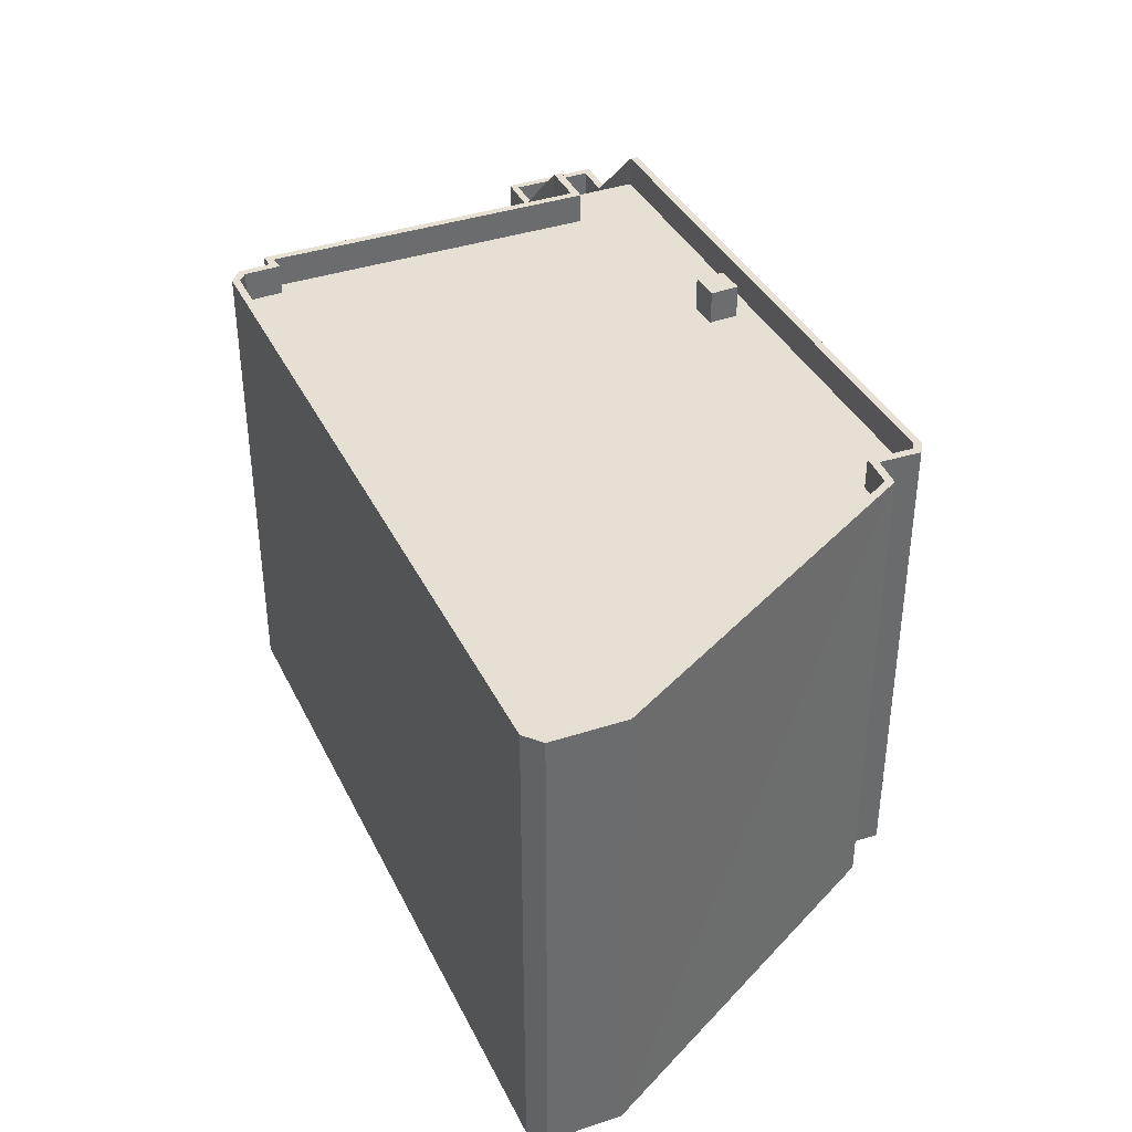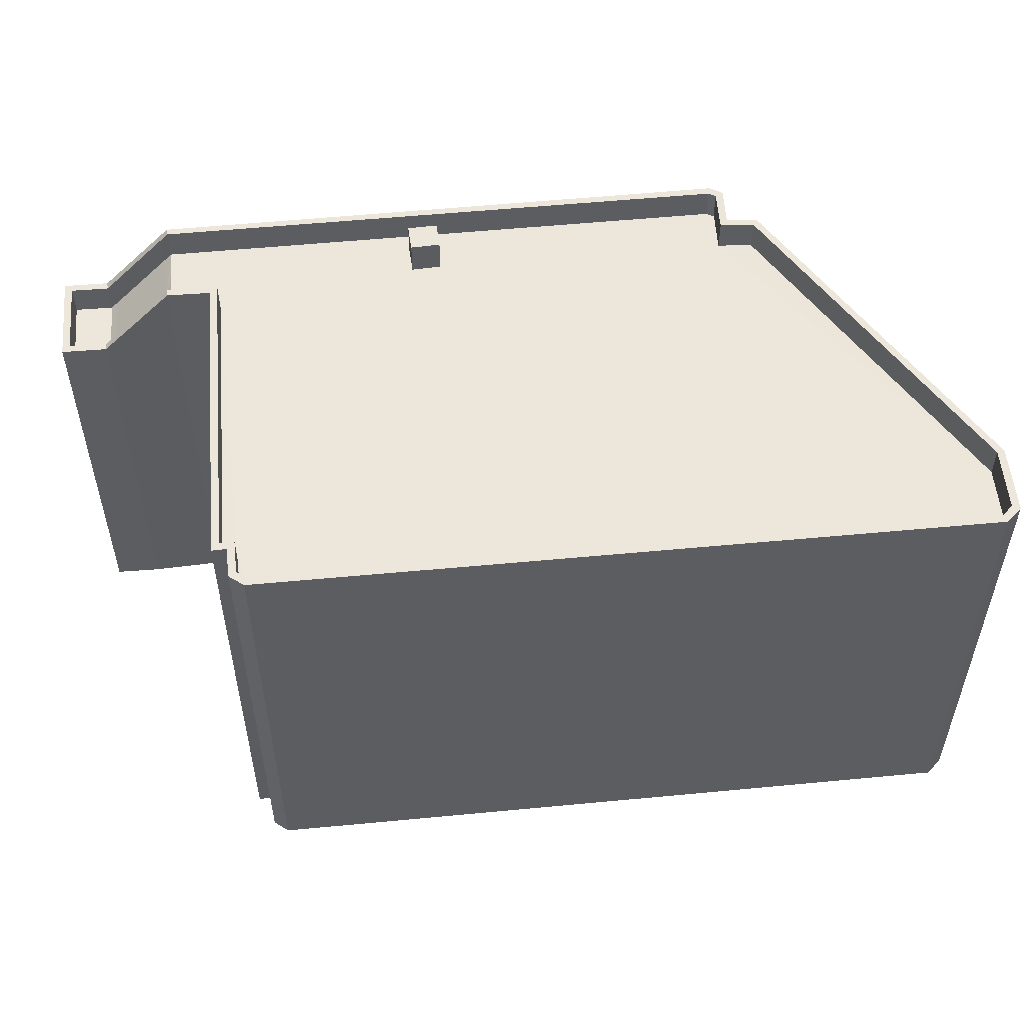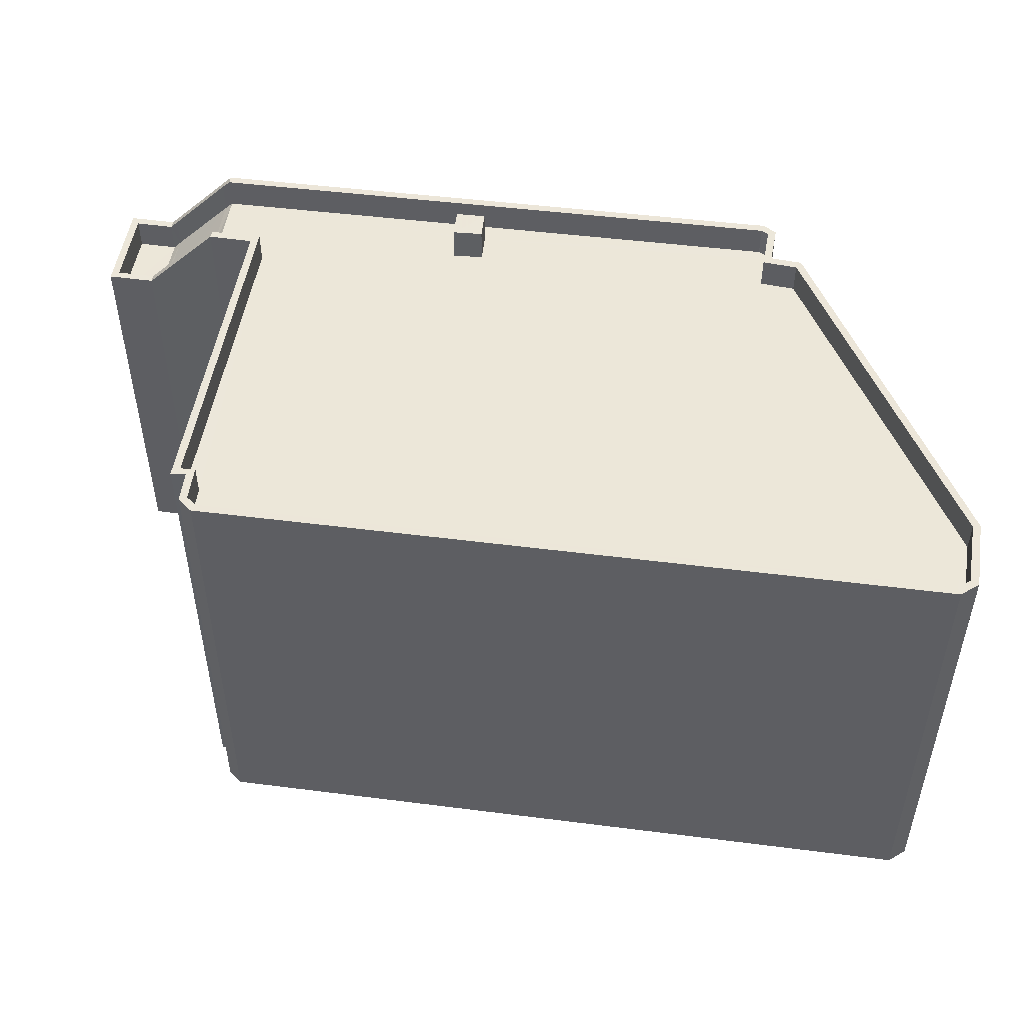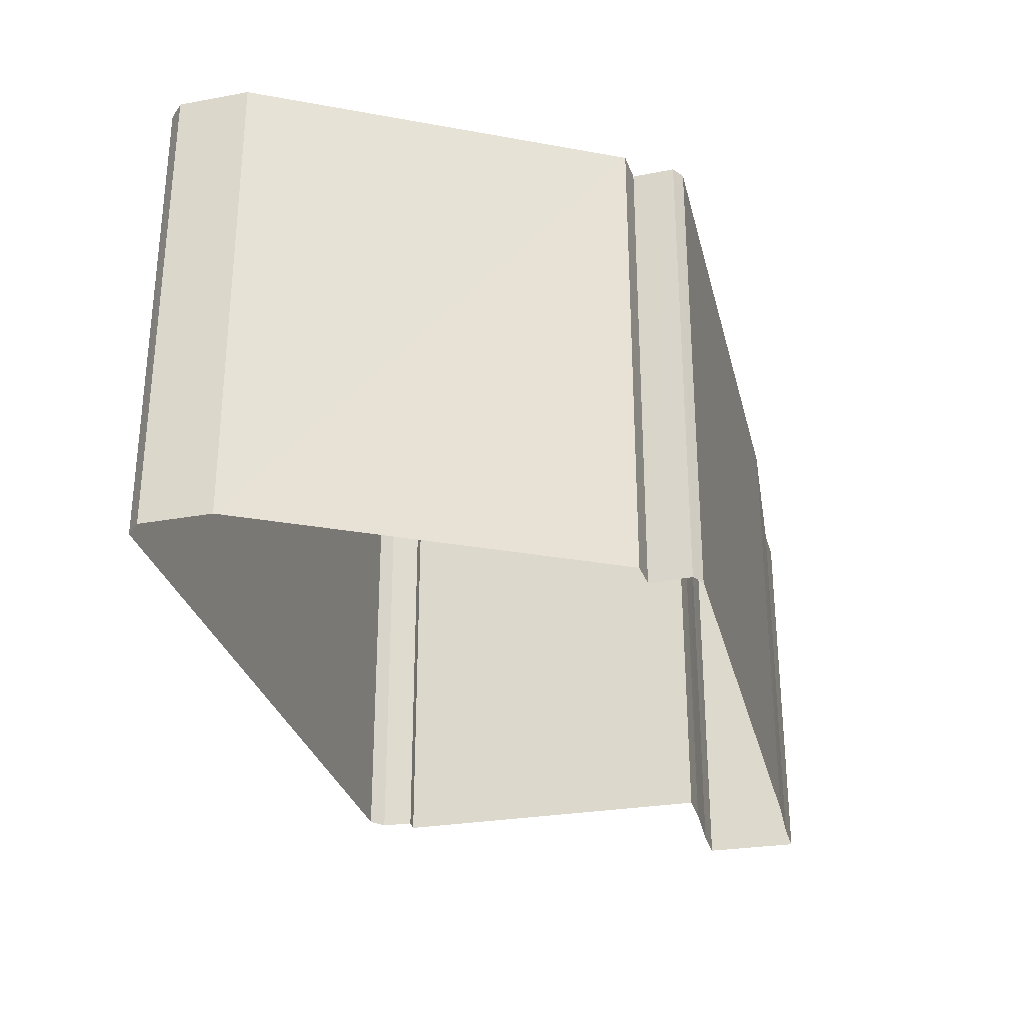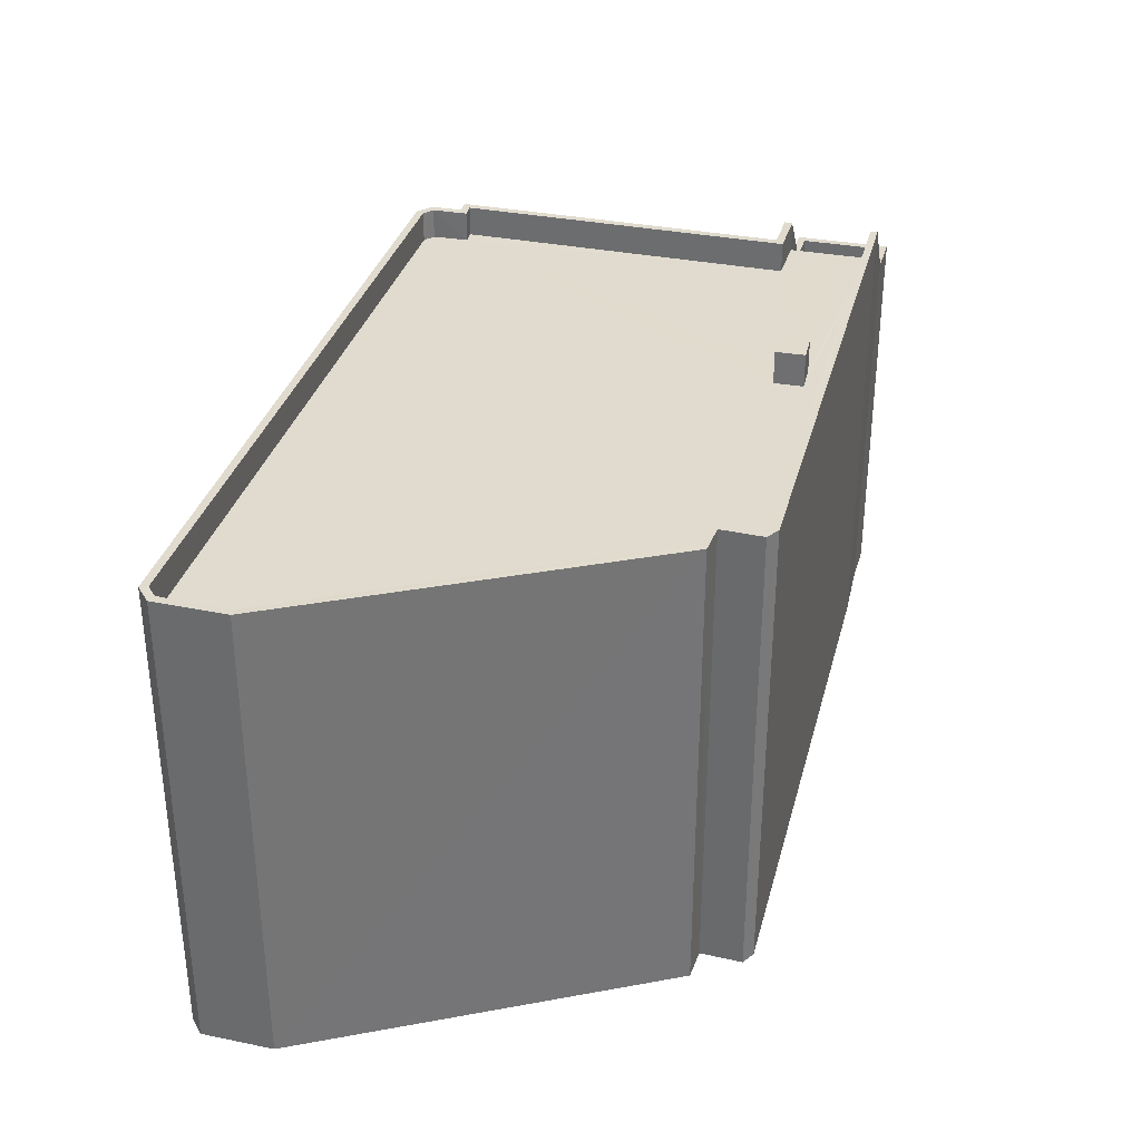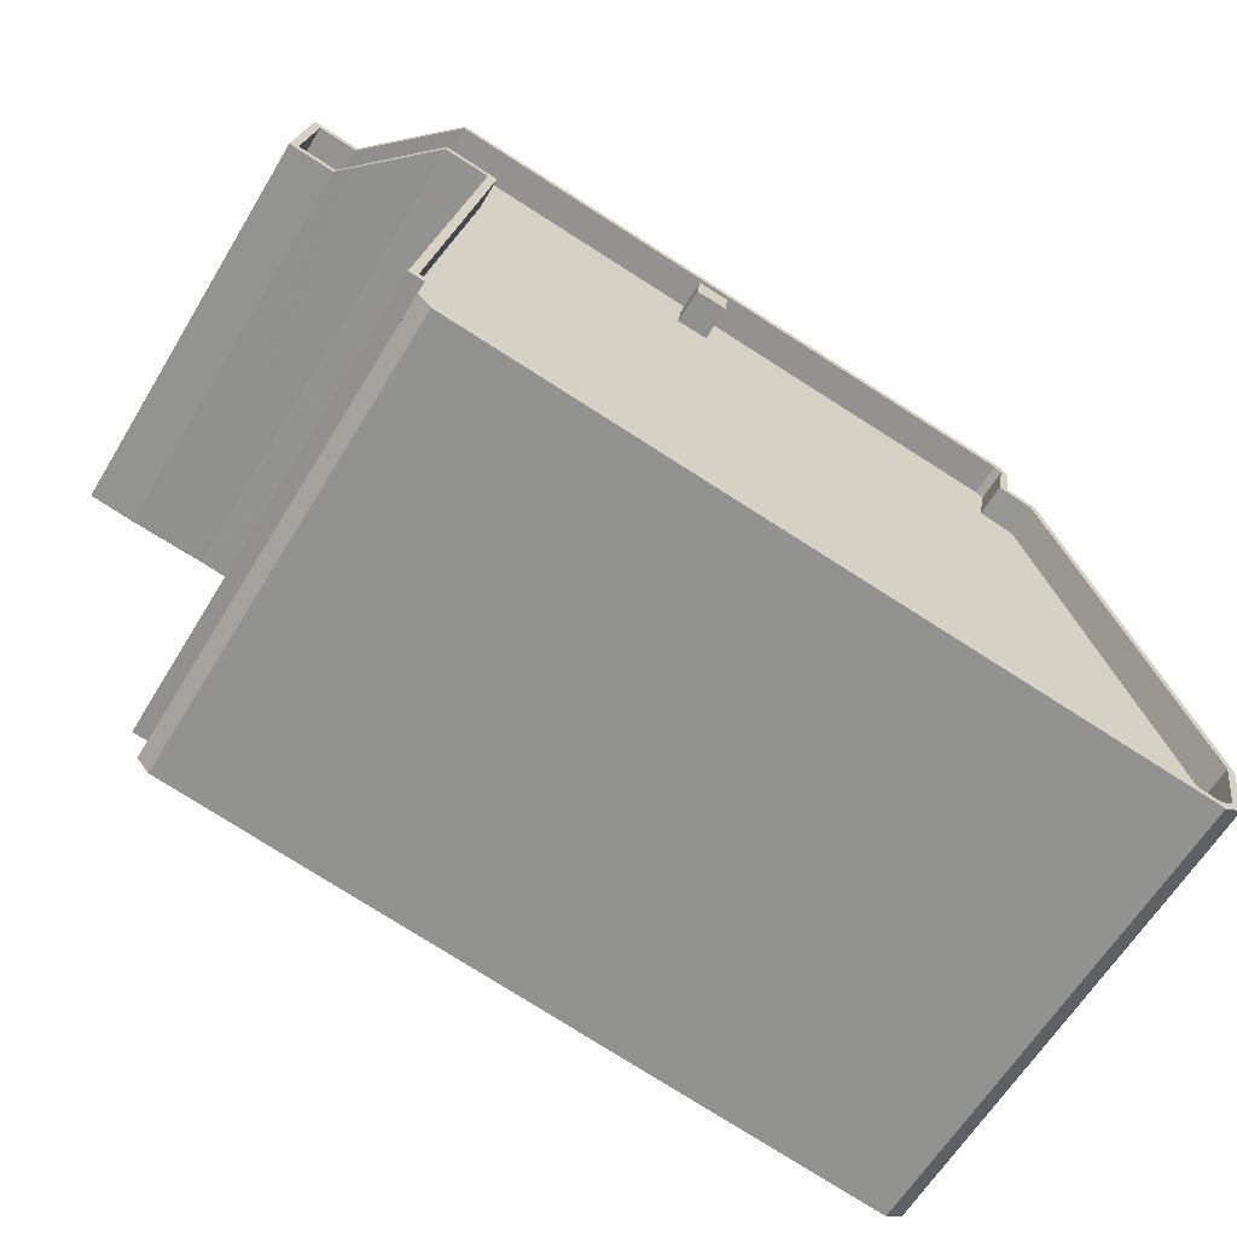
<metadata>
{"format":"obj","ext":"obj","renderer":"f3d","projection":"perspective","resolution":1024,"background":"white","views":[{"elev":38.0,"azim":57.6,"up":"+Z"},{"elev":52.7,"azim":-14.4,"up":"+Z"},{"elev":49.8,"azim":-0.5,"up":"+Z"},{"elev":-29.4,"azim":95.1,"up":"+Z"},{"elev":33.7,"azim":96.0,"up":"+Z"},{"elev":-63.0,"azim":-31.3,"up":"+Y"}]}
</metadata>
<code>
v -8.891e+04 -1.005e+05 2.681
v -8.891e+04 -1.005e+05 2.681
v -8.891e+04 -1.005e+05 2.681
v -8.891e+04 -1.005e+05 2.681
v -8.891e+04 -1.005e+05 2.679
v -8.889e+04 -1.005e+05 2.678
v -8.889e+04 -1.005e+05 2.681
v -8.891e+04 -1.005e+05 2.678
v -8.891e+04 -1.005e+05 2.679
v -8.891e+04 -1.005e+05 2.679
v -8.891e+04 -1.005e+05 2.678
v -8.889e+04 -1.005e+05 2.68
v -8.889e+04 -1.005e+05 2.681
v -8.891e+04 -1.005e+05 2.679
v -8.891e+04 -1.005e+05 2.678
v -8.889e+04 -1.005e+05 2.678
v -8.889e+04 -1.005e+05 2.679
v -8.889e+04 -1.005e+05 2.678
v -8.89e+04 -1.005e+05 15.14
v -8.89e+04 -1.005e+05 15.14
v -8.89e+04 -1.005e+05 15.14
v -8.89e+04 -1.005e+05 15.14
v -8.891e+04 -1.005e+05 14.27
v -8.891e+04 -1.005e+05 14.27
v -8.891e+04 -1.005e+05 14.27
v -8.89e+04 -1.005e+05 14.27
v -8.889e+04 -1.005e+05 14.27
v -8.889e+04 -1.005e+05 14.27
v -8.89e+04 -1.005e+05 14.27
v -8.889e+04 -1.005e+05 14.27
v -8.889e+04 -1.005e+05 14.27
v -8.891e+04 -1.005e+05 14.27
v -8.891e+04 -1.005e+05 14.27
v -8.89e+04 -1.005e+05 14.27
v -8.889e+04 -1.005e+05 14.27
v -8.889e+04 -1.005e+05 14.27
v -8.891e+04 -1.005e+05 14.27
v -8.891e+04 -1.005e+05 14.27
v -8.89e+04 -1.005e+05 14.27
v -8.891e+04 -1.005e+05 14.08
v -8.891e+04 -1.005e+05 14.27
v -8.889e+04 -1.005e+05 14.27
v -8.889e+04 -1.005e+05 14.27
v -8.891e+04 -1.005e+05 14.08
v -8.891e+04 -1.005e+05 12.57
v -8.889e+04 -1.005e+05 15.07
v -8.889e+04 -1.005e+05 15.07
v -8.889e+04 -1.005e+05 15.07
v -8.889e+04 -1.005e+05 15.07
v -8.889e+04 -1.005e+05 15.07
v -8.889e+04 -1.005e+05 15.07
v -8.889e+04 -1.005e+05 15.07
v -8.889e+04 -1.005e+05 15.07
v -8.889e+04 -1.005e+05 15.07
v -8.889e+04 -1.005e+05 15.07
v -8.889e+04 -1.005e+05 15.07
v -8.891e+04 -1.005e+05 15.07
v -8.891e+04 -1.005e+05 15.07
v -8.889e+04 -1.005e+05 15.07
v -8.891e+04 -1.005e+05 15.07
v -8.891e+04 -1.005e+05 15.07
v -8.891e+04 -1.005e+05 15.07
v -8.891e+04 -1.005e+05 15.07
v -8.891e+04 -1.005e+05 15.07
v -8.891e+04 -1.005e+05 15.07
v -8.891e+04 -1.005e+05 15.07
v -8.891e+04 -1.005e+05 15.07
v -8.891e+04 -1.005e+05 15.07
v -8.891e+04 -1.005e+05 15.07
v -8.889e+04 -1.005e+05 15.07
v -8.891e+04 -1.005e+05 15.07
v -8.891e+04 -1.005e+05 15.07
v -8.889e+04 -1.005e+05 15.07
v -8.891e+04 -1.005e+05 12.38
v -8.891e+04 -1.005e+05 12.57
v -8.891e+04 -1.005e+05 12.38
v -8.891e+04 -1.005e+05 13.18
v -8.891e+04 -1.005e+05 13.37
v -8.891e+04 -1.005e+05 13.37
v -8.891e+04 -1.005e+05 13.18
v -8.891e+04 -1.005e+05 14.88
v -8.891e+04 -1.005e+05 13.18
v -8.891e+04 -1.005e+05 13.18
v -8.891e+04 -1.005e+05 13.37
v -8.891e+04 -1.005e+05 14.88
v -8.891e+04 -1.005e+05 13.18
v -8.891e+04 -1.005e+05 13.18
v -8.891e+04 -1.005e+05 13.18
v -8.891e+04 -1.005e+05 13.18
v -8.891e+04 -1.005e+05 14.88
v -8.891e+04 -1.005e+05 12.38
v -8.891e+04 -1.005e+05 12.38
f 1 2 3
f 4 5 1
f 6 7 2
f 8 9 10
f 8 10 11
f 12 13 7
f 8 14 9
f 15 5 14
f 15 14 8
f 15 16 5
f 17 12 6
f 18 6 16
f 6 2 1
f 5 6 1
f 12 7 6
f 16 6 5
f 19 20 21
f 22 19 21
f 23 24 25
f 26 23 25
f 27 28 29
f 27 30 31
f 32 25 33
f 26 25 34
f 35 30 36
f 32 37 38
f 34 32 39
f 39 27 29
f 38 36 39
f 27 36 30
f 34 25 32
f 32 38 39
f 39 36 27
f 40 24 23
f 41 40 23
f 42 41 29
f 28 43 42
f 23 26 41
f 28 42 29
f 41 26 29
f 44 45 40
f 46 47 48
f 49 46 50
f 49 50 51
f 52 53 54
f 47 53 48
f 55 52 54
f 51 56 57
f 58 59 55
f 60 57 61
f 58 62 59
f 60 61 63
f 64 65 63
f 66 67 68
f 66 69 67
f 67 65 64
f 70 53 52
f 59 52 55
f 64 63 71
f 67 64 68
f 57 56 72
f 57 72 61
f 63 61 71
f 48 53 70
f 46 48 73
f 46 73 50
f 51 50 56
f 74 75 76
f 77 78 79
f 77 80 78
f 81 78 69
f 66 81 69
f 75 45 44
f 82 83 84
f 85 82 84
f 80 77 86
f 80 86 87
f 87 88 89
f 88 83 82
f 88 82 89
f 87 86 88
f 45 75 74
f 78 81 79
f 62 58 85
f 90 62 85
f 85 84 90
f 76 91 74
f 76 92 91
f 44 40 41
f 1 65 4
f 1 63 65
f 13 51 7
f 13 49 51
f 83 92 76
f 83 88 92
f 61 38 37
f 61 72 38
f 54 53 6
f 18 54 6
f 64 33 25
f 68 64 25
f 56 36 38
f 72 56 38
f 29 21 20
f 39 29 20
f 47 12 17
f 47 46 12
f 78 80 14
f 78 14 69
f 80 9 14
f 27 70 28
f 28 52 43
f 28 70 52
f 80 87 10
f 9 80 10
f 55 15 58
f 55 16 15
f 55 54 18
f 16 55 18
f 10 89 11
f 10 87 89
f 48 31 30
f 73 48 30
f 59 41 42
f 59 62 41
f 34 39 20
f 19 34 20
f 46 49 13
f 12 46 13
f 57 60 3
f 2 57 3
f 6 47 17
f 6 53 47
f 71 32 33
f 64 71 33
f 86 74 91
f 86 77 74
f 88 91 92
f 88 86 91
f 82 15 8
f 58 15 85
f 15 82 85
f 29 26 22
f 21 29 22
f 50 35 36
f 56 50 36
f 60 63 1
f 3 60 1
f 83 76 75
f 84 83 75
f 70 27 31
f 48 70 31
f 61 37 32
f 71 61 32
f 11 82 8
f 11 89 82
f 52 42 43
f 52 59 42
f 84 75 44
f 90 84 44
f 4 65 67
f 5 4 67
f 73 30 35
f 50 73 35
f 81 24 40
f 81 66 24
f 22 34 19
f 22 26 34
f 79 40 45
f 79 81 40
f 90 44 41
f 62 90 41
f 7 57 2
f 7 51 57
f 77 45 74
f 77 79 45
f 5 69 14
f 5 67 69
f 68 25 24
f 66 68 24

</code>
